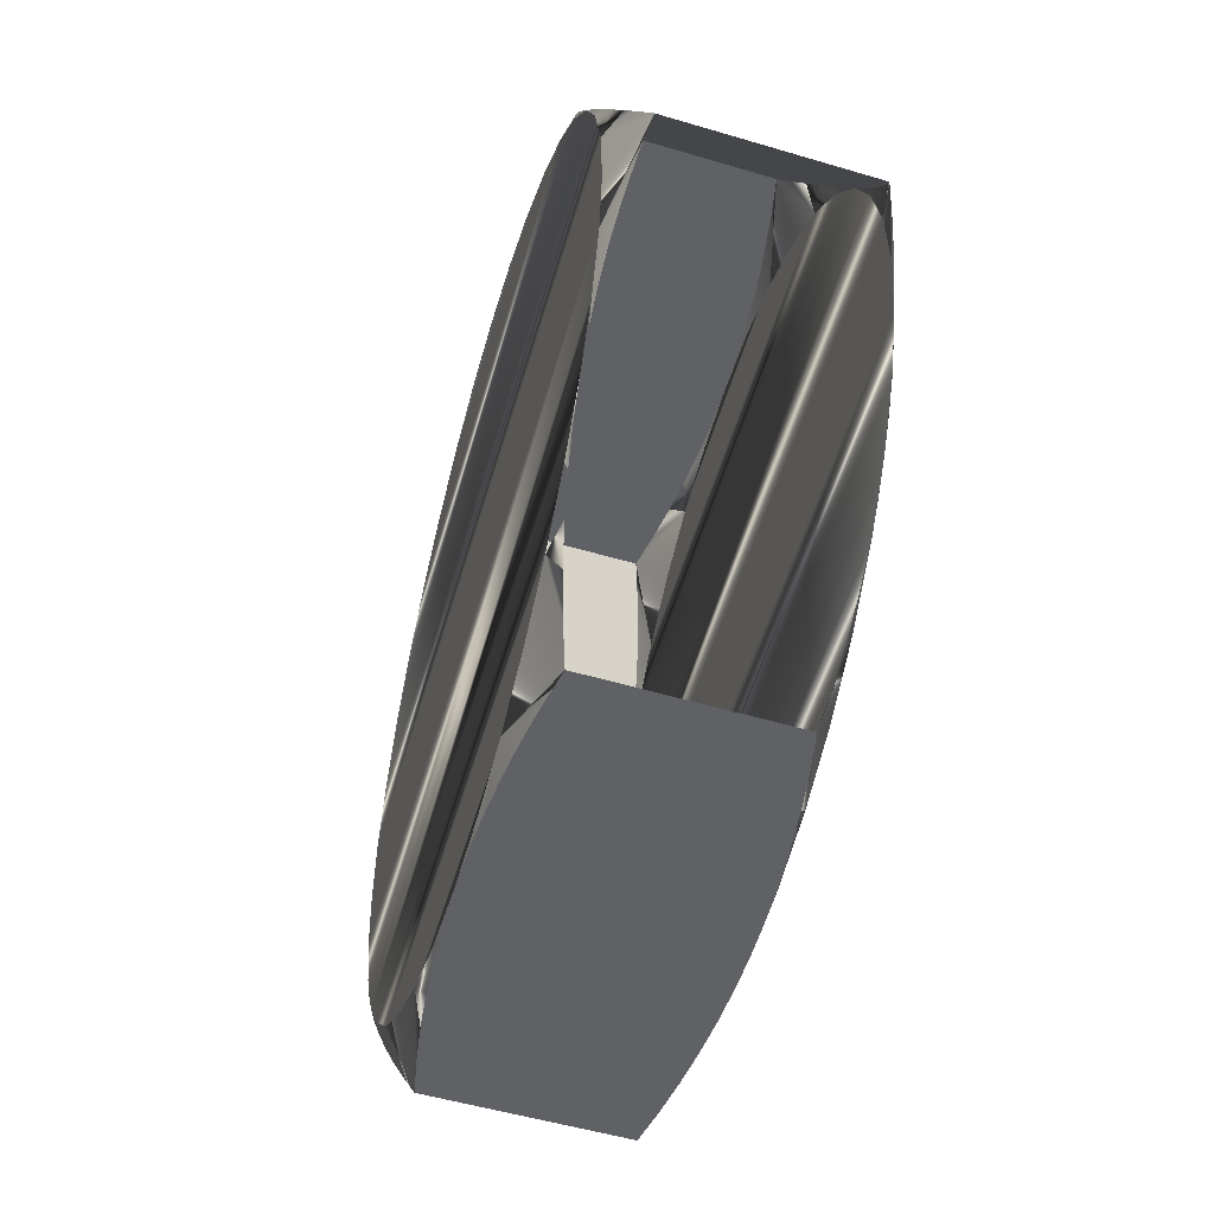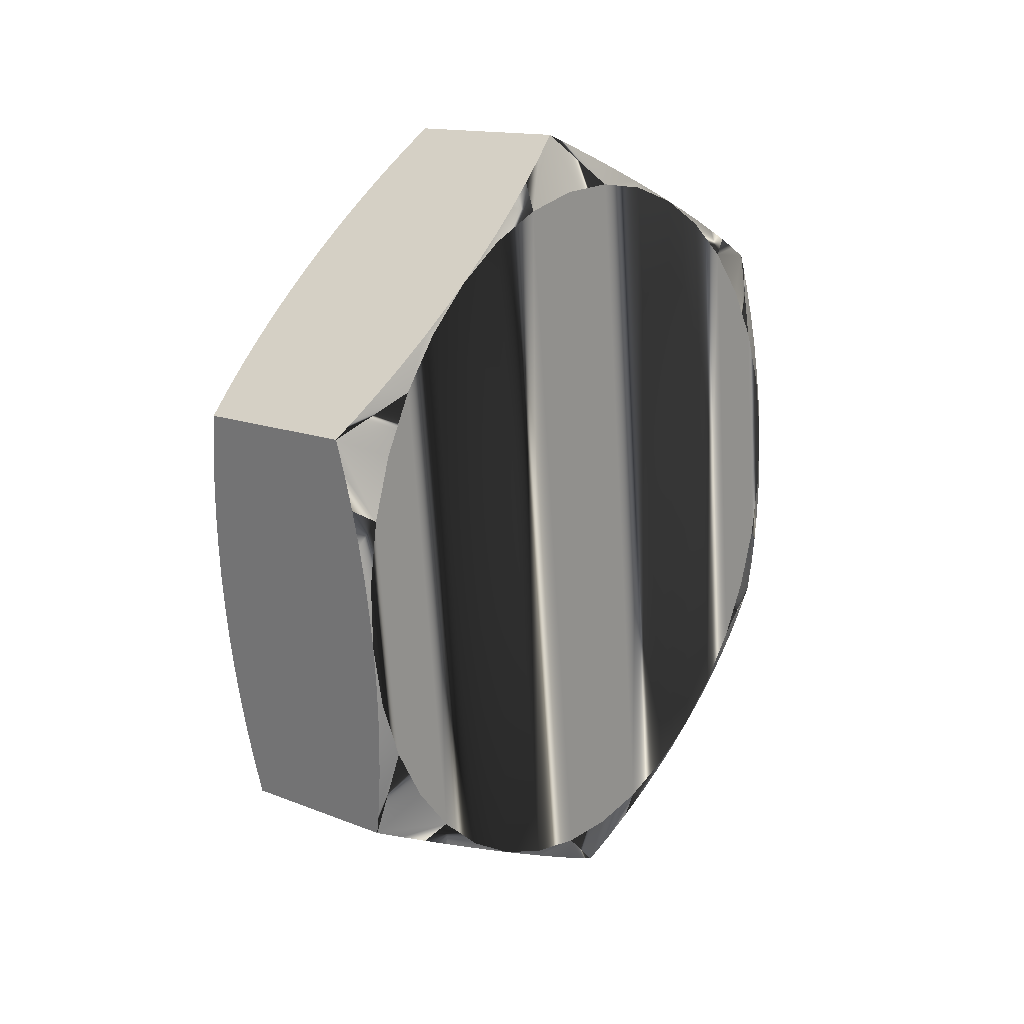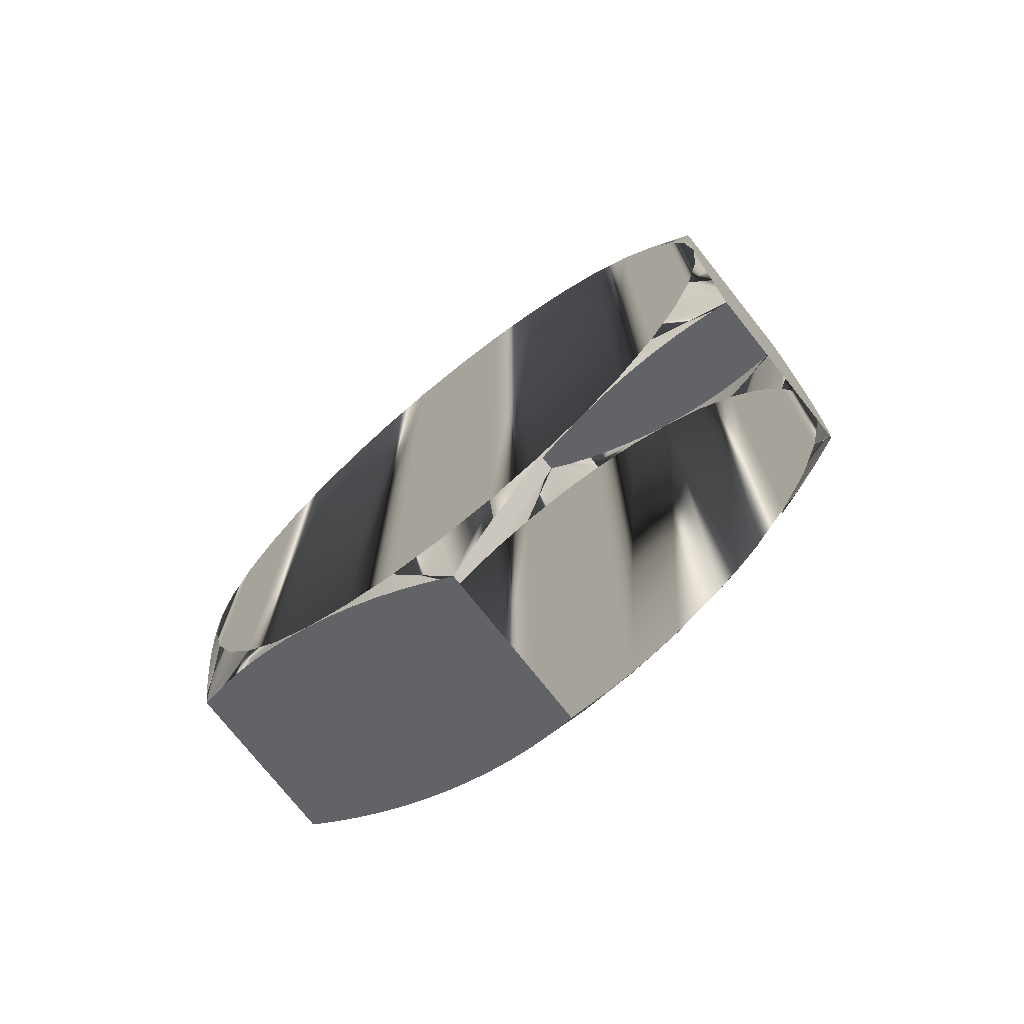
<metadata>
{"format":"obj","ext":"obj","renderer":"f3d","projection":"perspective","resolution":1024,"background":"white","views":[{"elev":-52.3,"azim":167.3,"up":"+Y"},{"elev":22.9,"azim":-140.3,"up":"+Z"},{"elev":-69.6,"azim":-51.9,"up":"+Z"}]}
</metadata>
<code>
o Group2/mesh2/mesh2-geometry#mesh2-geometry
v -0.7736 -0.2023 0.3911
v -0.7736 -0.2011 0.3899
v -0.7734 -0.2028 0.3911
v -0.7737 -0.1995 0.3887
v -0.7732 -0.2045 0.3922
v -0.7719 -0.2009 0.4254
v -0.7735 -0.2047 0.394
v -0.7721 -0.2035 0.4228
v -0.7719 -0.1994 0.4264
v -0.7729 -0.2061 0.3933
v -0.7717 -0.2032 0.4245
v -0.7718 -0.1979 0.4275
v -0.7718 -0.1996 0.4265
v -0.7726 -0.2078 0.3945
v -0.7722 -0.2057 0.4197
v -0.7718 -0.2014 0.4255
v -0.7715 -0.2049 0.4234
v -0.7737 -0.1979 0.3878
v -0.7721 -0.2094 0.3956
v -0.7733 -0.2066 0.3973
v -0.7709 -0.2083 0.4214
v -0.7701 -0.1875 0.4333
v -0.7712 -0.2066 0.4224
v -0.7737 -0.1978 0.3875
v -0.7717 -0.1946 0.429
v -0.7724 -0.2073 0.4162
v -0.7737 -0.1963 0.3869
v -0.7717 -0.1961 0.4285
v -0.7732 -0.2079 0.4009
v -0.7714 -0.2084 0.4193
v -0.7736 -0.1961 0.3863
v -0.7738 -0.193 0.3857
v -0.7715 -0.1944 0.4295
v -0.7724 -0.2093 0.3977
v -0.7726 -0.2084 0.4125
v -0.7598 -0.1876 0.4323
v -0.7718 -0.2085 0.4172
v -0.7598 -0.2089 0.4095
v -0.7716 -0.1911 0.4298
v -0.7713 -0.1926 0.4305
v -0.7726 -0.2092 0.3999
v -0.773 -0.2087 0.4047
v -0.7721 -0.2086 0.4151
v -0.7594 -0.1893 0.4313
v -0.7707 -0.1677 0.4194
v -0.7598 -0.209 0.4073
v -0.7598 -0.2088 0.4117
v -0.7735 -0.1945 0.3852
v -0.7738 -0.1894 0.3852
v -0.771 -0.1909 0.4314
v -0.7728 -0.2091 0.4021
v -0.7729 -0.2088 0.4067
v -0.7724 -0.2087 0.413
v -0.7592 -0.191 0.4303
v -0.7587 -0.1913 0.4285
v -0.7594 -0.186 0.4311
v -0.771 -0.1693 0.4205
v -0.76 -0.2091 0.4052
v -0.7598 -0.2087 0.4139
v -0.7596 -0.2085 0.4112
v -0.7597 -0.2088 0.4093
v -0.7733 -0.1928 0.384
v -0.7726 -0.1896 0.3816
v -0.7716 -0.1876 0.43
v -0.7706 -0.1892 0.4324
v -0.7729 -0.209 0.4042
v -0.7728 -0.2088 0.4086
v -0.7729 -0.2089 0.4064
v -0.7726 -0.2087 0.4108
v -0.7602 -0.2092 0.403
v -0.759 -0.1928 0.4293
v -0.7586 -0.1878 0.4287
v -0.7591 -0.1844 0.4299
v -0.7586 -0.1843 0.4282
v -0.7719 -0.1724 0.4212
v -0.7713 -0.1709 0.4217
v -0.76 -0.2088 0.4034
v -0.76 -0.2086 0.4161
v -0.7594 -0.2075 0.4149
v -0.773 -0.1912 0.3828
v -0.7737 -0.1859 0.3854
v -0.7617 -0.2095 0.3945
v -0.7605 -0.2093 0.4008
v -0.7589 -0.1945 0.4282
v -0.7608 -0.1896 0.3839
v -0.7589 -0.1827 0.4288
v -0.7721 -0.1705 0.4179
v -0.7715 -0.1726 0.4229
v -0.7602 -0.2085 0.4183
v -0.7602 -0.2081 0.3996
v -0.773 -0.1879 0.3826
v -0.7716 -0.1841 0.4295
v -0.7608 -0.2093 0.3987
v -0.7613 -0.2094 0.3966
v -0.7588 -0.1963 0.4272
v -0.7608 -0.1861 0.3841
v -0.7608 -0.1931 0.3845
v -0.7588 -0.1811 0.4276
v -0.7731 -0.1714 0.3955
v -0.7722 -0.1691 0.4143
v -0.7716 -0.1742 0.4241
v -0.7605 -0.2084 0.4204
v -0.7604 -0.2067 0.396
v -0.7732 -0.1862 0.3836
v -0.7719 -0.1688 0.3935
v -0.7737 -0.1824 0.3862
v -0.7706 -0.1859 0.4322
v -0.7588 -0.198 0.4262
v -0.7587 -0.1948 0.4277
v -0.7607 -0.1826 0.3849
v -0.7623 -0.1897 0.3806
v -0.7587 -0.1794 0.4264
v -0.7733 -0.1736 0.3924
v -0.773 -0.1698 0.399
v -0.7712 -0.1678 0.4173
v -0.7717 -0.1759 0.4253
v -0.76 -0.2068 0.4213
v -0.7593 -0.2058 0.4184
v -0.7734 -0.1844 0.3847
v -0.7615 -0.1689 0.3925
v -0.7736 -0.1827 0.3857
v -0.7716 -0.1807 0.4283
v -0.7709 -0.1842 0.4311
v -0.7589 -0.1998 0.4252
v -0.7588 -0.1964 0.427
v -0.7587 -0.1809 0.427
v -0.7611 -0.1846 0.3834
v -0.7608 -0.1965 0.3856
v -0.7618 -0.1913 0.3817
v -0.7618 -0.188 0.3815
v -0.7587 -0.1777 0.4252
v -0.7718 -0.1748 0.4241
v -0.7728 -0.1687 0.4027
v -0.7716 -0.1679 0.4152
v -0.7596 -0.1683 0.4075
v -0.7717 -0.1776 0.4265
v -0.7597 -0.205 0.4223
v -0.7591 -0.2037 0.4215
v -0.7605 -0.2048 0.3927
v -0.7612 -0.1706 0.3915
v -0.7727 -0.1684 0.4022
v -0.7736 -0.1809 0.3867
v -0.7736 -0.1792 0.3877
v -0.7712 -0.1826 0.43
v -0.7591 -0.2016 0.4242
v -0.759 -0.201 0.4241
v -0.7607 -0.181 0.3857
v -0.7609 -0.1828 0.3844
v -0.7614 -0.1863 0.3825
v -0.7609 -0.1963 0.3851
v -0.7615 -0.193 0.3828
v -0.7588 -0.1761 0.424
v -0.7735 -0.1762 0.3898
v -0.7724 -0.1705 0.3926
v -0.7722 -0.1687 0.3957
v -0.7726 -0.1685 0.4
v -0.7724 -0.1684 0.4105
v -0.7719 -0.168 0.4131
v -0.7596 -0.1684 0.4053
v -0.7596 -0.1682 0.4097
v -0.7716 -0.1792 0.4276
v -0.7593 -0.2033 0.4232
v -0.7614 -0.2079 0.3934
v -0.761 -0.1723 0.3905
v -0.7603 -0.1737 0.3911
v -0.7727 -0.1683 0.4044
v -0.7717 -0.1791 0.4274
v -0.7715 -0.1809 0.4288
v -0.7607 -0.201 0.3886
v -0.7607 -0.1996 0.3874
v -0.7607 -0.1811 0.3854
v -0.7612 -0.1946 0.384
v -0.7608 -0.198 0.3863
v -0.759 -0.1744 0.4229
v -0.7588 -0.1763 0.424
v -0.7735 -0.1777 0.3887
v -0.7731 -0.1739 0.3907
v -0.7728 -0.1722 0.3916
v -0.7724 -0.1686 0.3978
v -0.7725 -0.1683 0.4085
v -0.7598 -0.1685 0.4031
v -0.7596 -0.1681 0.4119
v -0.7594 -0.1685 0.4092
v -0.7606 -0.2024 0.3898
v -0.7611 -0.2063 0.3922
v -0.7608 -0.1741 0.3895
v -0.7602 -0.1716 0.3942
v -0.7611 -0.1688 0.3946
v -0.7606 -0.1793 0.3864
v -0.7592 -0.1727 0.4217
v -0.7588 -0.1749 0.4228
v -0.7605 -0.1763 0.3885
v -0.7735 -0.1774 0.3887
v -0.7733 -0.1756 0.3897
v -0.7726 -0.1682 0.4066
v -0.7724 -0.1681 0.4087
v -0.7722 -0.168 0.4109
v -0.76 -0.1686 0.401
v -0.7597 -0.1686 0.4034
v -0.7598 -0.168 0.414
v -0.7609 -0.2046 0.391
v -0.7606 -0.1758 0.3884
v -0.759 -0.1725 0.4199
v -0.76 -0.1699 0.3977
v -0.7607 -0.2013 0.3886
v -0.7603 -0.1678 0.4184
v -0.7598 -0.1688 0.4014
v -0.76 -0.1679 0.4162
v -0.7593 -0.1693 0.413
v -0.7606 -0.1776 0.3874
v -0.7591 -0.1706 0.4166
v -0.7606 -0.1687 0.3967
v -0.7608 -0.203 0.3898
v -0.7595 -0.1711 0.4206
v -0.7603 -0.1686 0.3988
v -0.7599 -0.1694 0.4195
f 1 2 3
f 3 2 1
f 4 2 1
f 1 2 4
f 5 1 3
f 3 1 5
f 6 1 4
f 4 1 6
f 1 5 7
f 7 5 1
f 8 1 6
f 6 1 8
f 6 4 9
f 9 4 6
f 7 5 10
f 10 5 7
f 8 7 1
f 1 7 8
f 11 6 8
f 8 6 11
f 9 4 12
f 12 4 9
f 9 6 13
f 13 6 9
f 7 10 14
f 14 10 7
f 15 7 8
f 8 7 15
f 6 11 16
f 16 11 6
f 11 8 17
f 17 8 11
f 12 4 18
f 18 4 12
f 12 9 13
f 13 9 12
f 13 6 16
f 16 6 13
f 7 14 19
f 19 14 7
f 15 20 7
f 7 20 15
f 8 21 15
f 15 21 8
f 11 22 16
f 16 22 11
f 8 17 23
f 23 17 8
f 17 22 11
f 11 22 17
f 24 4 18
f 18 4 24
f 12 18 25
f 25 18 12
f 13 22 12
f 12 22 13
f 16 22 13
f 13 22 16
f 20 19 7
f 7 19 20
f 26 20 15
f 15 20 26
f 8 23 21
f 21 23 8
f 15 21 26
f 26 21 15
f 23 22 17
f 17 22 23
f 27 24 18
f 18 24 27
f 25 18 27
f 27 18 25
f 25 12 28
f 28 12 25
f 12 22 28
f 28 22 12
f 20 29 19
f 19 29 20
f 26 29 20
f 20 29 26
f 21 22 23
f 23 22 21
f 26 30 21
f 21 30 26
f 24 27 31
f 31 27 24
f 25 27 32
f 32 27 25
f 33 25 28
f 28 25 33
f 28 22 33
f 33 22 28
f 29 34 19
f 19 34 29
f 35 29 26
f 26 29 35
f 21 36 22
f 22 36 21
f 26 37 30
f 30 37 26
f 38 21 30
f 30 21 38
f 32 31 27
f 27 31 32
f 32 31 27
f 27 31 32
f 25 32 39
f 39 32 25
f 33 39 25
f 25 39 33
f 33 22 40
f 40 22 33
f 29 41 34
f 34 41 29
f 19 41 34
f 34 41 19
f 35 42 29
f 29 42 35
f 35 43 26
f 26 43 35
f 21 44 36
f 36 44 21
f 36 45 22
f 22 45 36
f 26 43 37
f 37 43 26
f 46 30 37
f 37 30 46
f 47 21 38
f 38 21 47
f 38 30 46
f 46 30 38
f 31 32 48
f 48 32 31
f 31 32 48
f 48 32 31
f 39 32 49
f 49 32 39
f 39 33 40
f 40 33 39
f 40 22 50
f 50 22 40
f 29 41 51
f 51 41 29
f 19 51 41
f 41 51 19
f 35 52 42
f 42 52 35
f 51 42 29
f 29 42 51
f 43 35 53
f 53 35 43
f 21 54 44
f 44 54 21
f 36 55 44
f 44 55 36
f 56 45 36
f 36 45 56
f 22 45 57
f 57 45 22
f 58 37 43
f 43 37 58
f 46 37 58
f 58 37 46
f 59 21 47
f 47 21 59
f 60 47 38
f 38 47 60
f 61 38 46
f 46 38 61
f 32 62 48
f 48 62 32
f 49 32 63
f 63 32 49
f 39 49 64
f 64 49 39
f 50 39 40
f 40 39 50
f 50 22 65
f 65 22 50
f 19 66 51
f 51 66 19
f 52 35 67
f 67 35 52
f 42 68 52
f 52 68 42
f 42 51 66
f 66 51 42
f 35 69 53
f 53 69 35
f 70 43 53
f 53 43 70
f 21 71 54
f 54 71 21
f 44 55 54
f 54 55 44
f 36 72 55
f 55 72 36
f 73 45 56
f 56 45 73
f 36 74 56
f 56 74 36
f 45 75 57
f 57 75 45
f 22 57 76
f 76 57 22
f 58 43 70
f 70 43 58
f 77 46 58
f 58 46 77
f 78 21 59
f 59 21 78
f 47 79 59
f 59 79 47
f 79 47 60
f 60 47 79
f 60 38 61
f 61 38 60
f 61 77 46
f 46 77 61
f 32 62 80
f 80 62 32
f 32 80 63
f 63 80 32
f 81 49 63
f 63 49 81
f 64 49 81
f 81 49 64
f 22 39 64
f 64 39 22
f 65 39 50
f 50 39 65
f 22 39 65
f 65 39 22
f 82 66 19
f 19 66 82
f 35 67 69
f 69 67 35
f 52 68 67
f 67 68 52
f 42 66 68
f 68 66 42
f 83 53 69
f 69 53 83
f 70 53 83
f 83 53 70
f 21 84 71
f 71 84 21
f 54 71 55
f 55 71 54
f 36 74 72
f 72 74 36
f 85 55 72
f 72 55 85
f 86 45 73
f 73 45 86
f 56 74 73
f 73 74 56
f 45 75 87
f 87 75 45
f 57 75 76
f 76 75 57
f 22 76 88
f 88 76 22
f 77 58 70
f 70 58 77
f 89 21 78
f 78 21 89
f 79 78 59
f 59 78 79
f 90 60 79
f 79 60 90
f 77 61 60
f 60 61 77
f 81 91 63
f 63 91 81
f 64 81 92
f 92 81 64
f 92 22 64
f 64 22 92
f 82 68 66
f 66 68 82
f 93 69 67
f 67 69 93
f 94 67 68
f 68 67 94
f 83 69 93
f 93 69 83
f 90 70 83
f 83 70 90
f 21 95 84
f 84 95 21
f 84 55 71
f 71 55 84
f 96 72 74
f 74 72 96
f 97 55 85
f 85 55 97
f 85 72 96
f 96 72 85
f 98 45 86
f 86 45 98
f 73 74 86
f 86 74 73
f 75 99 87
f 87 99 75
f 45 87 100
f 100 87 45
f 76 75 88
f 88 75 76
f 22 88 101
f 101 88 22
f 70 90 77
f 77 90 70
f 21 89 102
f 102 89 21
f 79 78 89
f 89 78 79
f 77 60 90
f 90 60 77
f 90 79 103
f 103 79 90
f 81 104 91
f 91 104 81
f 105 63 91
f 91 63 105
f 92 81 106
f 106 81 92
f 92 107 22
f 22 107 92
f 94 68 82
f 82 68 94
f 93 67 94
f 94 67 93
f 90 83 93
f 93 83 90
f 21 108 95
f 95 108 21
f 84 95 109
f 109 95 84
f 55 84 109
f 109 84 55
f 96 74 110
f 110 74 96
f 97 109 55
f 55 109 97
f 85 111 97
f 97 111 85
f 96 111 85
f 85 111 96
f 112 45 98
f 98 45 112
f 74 98 86
f 86 98 74
f 75 113 99
f 99 113 75
f 87 99 114
f 114 99 87
f 87 114 100
f 100 114 87
f 45 100 115
f 115 100 45
f 75 101 88
f 88 101 75
f 22 101 116
f 116 101 22
f 79 89 102
f 102 89 79
f 117 21 102
f 102 21 117
f 103 79 118
f 118 79 103
f 103 82 90
f 90 82 103
f 81 119 104
f 104 119 81
f 105 91 104
f 104 91 105
f 120 63 105
f 105 63 120
f 121 81 106
f 106 81 121
f 92 106 122
f 122 106 92
f 92 123 107
f 107 123 92
f 22 123 107
f 107 123 22
f 90 94 82
f 82 94 90
f 90 93 94
f 94 93 90
f 21 124 108
f 108 124 21
f 95 108 125
f 125 108 95
f 109 95 125
f 125 95 109
f 110 74 126
f 126 74 110
f 127 110 96
f 96 110 127
f 128 109 97
f 97 109 128
f 111 97 129
f 129 97 111
f 96 130 111
f 111 130 96
f 131 45 112
f 112 45 131
f 98 126 112
f 112 126 98
f 98 74 126
f 126 74 98
f 132 113 75
f 75 113 132
f 99 113 105
f 105 113 99
f 105 114 99
f 99 114 105
f 100 114 133
f 133 114 100
f 115 100 134
f 134 100 115
f 45 135 115
f 115 135 45
f 101 75 132
f 132 75 101
f 101 132 116
f 116 132 101
f 22 116 136
f 136 116 22
f 118 79 102
f 102 79 118
f 21 117 137
f 137 117 21
f 138 117 102
f 102 117 138
f 103 118 139
f 139 118 103
f 139 82 103
f 103 82 139
f 81 121 119
f 119 121 81
f 105 104 119
f 119 104 105
f 140 63 120
f 120 63 140
f 141 120 105
f 105 120 141
f 142 121 106
f 106 121 142
f 122 106 143
f 143 106 122
f 144 122 92
f 92 122 144
f 144 92 123
f 123 92 144
f 22 144 123
f 123 144 22
f 21 145 124
f 124 145 21
f 108 124 146
f 146 124 108
f 128 108 125
f 125 108 128
f 128 125 109
f 109 125 128
f 110 126 147
f 147 126 110
f 110 127 148
f 148 127 110
f 127 96 149
f 149 96 127
f 150 97 128
f 128 97 150
f 129 97 151
f 151 97 129
f 96 149 130
f 130 149 96
f 63 130 111
f 111 130 63
f 152 45 131
f 131 45 152
f 131 112 126
f 126 112 131
f 132 153 113
f 113 153 132
f 105 113 154
f 154 113 105
f 105 114 155
f 155 114 105
f 133 156 114
f 114 156 133
f 100 133 157
f 157 133 100
f 134 158 100
f 100 158 134
f 115 159 134
f 134 159 115
f 45 160 135
f 135 160 45
f 115 135 159
f 159 135 115
f 132 136 116
f 116 136 132
f 22 136 161
f 161 136 22
f 102 138 118
f 118 138 102
f 137 117 138
f 138 117 137
f 21 137 162
f 162 137 21
f 139 118 138
f 138 118 139
f 139 163 82
f 82 163 139
f 105 119 121
f 121 119 105
f 164 63 140
f 140 63 164
f 120 165 140
f 140 165 120
f 166 120 141
f 141 120 166
f 141 105 156
f 156 105 141
f 105 121 142
f 142 121 105
f 143 142 106
f 106 142 143
f 122 143 167
f 167 143 122
f 122 144 168
f 168 144 122
f 22 168 144
f 144 168 22
f 21 162 145
f 145 162 21
f 124 145 146
f 146 145 124
f 169 146 108
f 108 146 169
f 170 108 128
f 128 108 170
f 147 126 131
f 131 126 147
f 147 110 171
f 171 110 147
f 127 63 148
f 148 63 127
f 171 110 148
f 148 110 171
f 149 63 127
f 127 63 149
f 97 150 172
f 172 150 97
f 150 128 173
f 173 128 150
f 151 97 172
f 172 97 151
f 130 63 149
f 149 63 130
f 174 45 152
f 152 45 174
f 152 131 175
f 175 131 152
f 132 176 153
f 153 176 132
f 177 153 113
f 113 153 177
f 113 178 154
f 154 178 113
f 105 178 154
f 154 178 105
f 155 114 179
f 179 114 155
f 179 105 155
f 155 105 179
f 156 133 141
f 141 133 156
f 179 114 156
f 156 114 179
f 157 133 180
f 180 133 157
f 158 157 100
f 100 157 158
f 134 181 158
f 158 181 134
f 134 159 181
f 181 159 134
f 45 182 160
f 160 182 45
f 160 183 135
f 135 183 160
f 135 183 159
f 159 183 135
f 136 176 132
f 132 176 136
f 136 167 161
f 161 167 136
f 22 161 168
f 168 161 22
f 162 137 138
f 138 137 162
f 139 138 184
f 184 138 139
f 139 185 163
f 163 185 139
f 186 63 164
f 164 63 186
f 140 165 164
f 164 165 140
f 120 165 187
f 187 165 120
f 166 188 120
f 120 188 166
f 166 141 133
f 133 141 166
f 156 105 179
f 179 105 156
f 105 142 143
f 143 142 105
f 167 143 136
f 136 143 167
f 167 122 161
f 161 122 167
f 161 122 168
f 168 122 161
f 162 146 145
f 145 146 162
f 184 146 169
f 169 146 184
f 169 108 170
f 170 108 169
f 147 131 189
f 189 131 147
f 189 147 171
f 171 147 189
f 148 63 171
f 171 63 148
f 190 45 174
f 174 45 190
f 152 191 174
f 174 191 152
f 192 131 175
f 175 131 192
f 191 152 175
f 175 152 191
f 153 193 176
f 176 193 153
f 153 177 194
f 194 177 153
f 113 178 177
f 177 178 113
f 105 177 178
f 178 177 105
f 180 133 195
f 195 133 180
f 196 180 157
f 157 180 196
f 157 158 197
f 197 158 157
f 158 181 198
f 198 181 158
f 159 199 181
f 181 199 159
f 45 200 182
f 182 200 45
f 182 183 160
f 160 183 182
f 199 183 159
f 159 183 199
f 136 143 176
f 176 143 136
f 146 162 138
f 138 162 146
f 184 138 146
f 146 138 184
f 201 139 185
f 185 139 201
f 202 63 186
f 186 63 202
f 164 165 186
f 186 165 164
f 165 203 187
f 187 203 165
f 120 187 204
f 204 187 120
f 195 188 166
f 166 188 195
f 188 120 204
f 204 120 188
f 195 166 133
f 133 166 195
f 105 143 193
f 193 143 105
f 169 184 205
f 205 184 169
f 170 169 205
f 205 169 170
f 189 131 192
f 192 131 189
f 171 63 189
f 189 63 171
f 190 206 45
f 45 206 190
f 191 190 174
f 174 190 191
f 192 175 191
f 191 175 192
f 153 194 193
f 193 194 153
f 193 143 176
f 176 143 193
f 105 194 177
f 177 194 105
f 196 195 180
f 180 195 196
f 197 196 157
f 157 196 197
f 158 198 197
f 197 198 158
f 181 207 198
f 198 207 181
f 181 199 207
f 207 199 181
f 45 208 200
f 200 208 45
f 182 200 209
f 209 200 182
f 183 182 209
f 209 182 183
f 207 183 199
f 199 183 207
f 210 63 202
f 202 63 210
f 165 202 186
f 186 202 165
f 165 191 203
f 203 191 165
f 187 203 211
f 211 203 187
f 187 211 204
f 204 211 187
f 195 212 188
f 188 212 195
f 212 188 204
f 204 188 212
f 105 193 194
f 194 193 105
f 205 184 213
f 213 184 205
f 192 189 210
f 210 189 192
f 189 63 210
f 210 63 189
f 214 206 190
f 190 206 214
f 208 45 206
f 206 45 208
f 190 191 203
f 203 191 190
f 192 191 165
f 165 191 192
f 196 212 195
f 195 212 196
f 197 215 196
f 196 215 197
f 197 198 215
f 215 198 197
f 207 215 198
f 198 215 207
f 200 208 209
f 209 208 200
f 207 209 183
f 183 209 207
f 202 192 210
f 210 192 202
f 202 165 192
f 192 165 202
f 206 211 203
f 203 211 206
f 204 211 209
f 209 211 204
f 215 204 212
f 212 204 215
f 206 214 216
f 216 214 206
f 190 203 214
f 214 203 190
f 206 209 208
f 208 209 206
f 196 215 212
f 212 215 196
f 215 207 204
f 204 207 215
f 204 209 207
f 207 209 204
f 206 209 211
f 211 209 206
f 206 203 216
f 216 203 206
f 214 216 203
f 203 216 214

</code>
